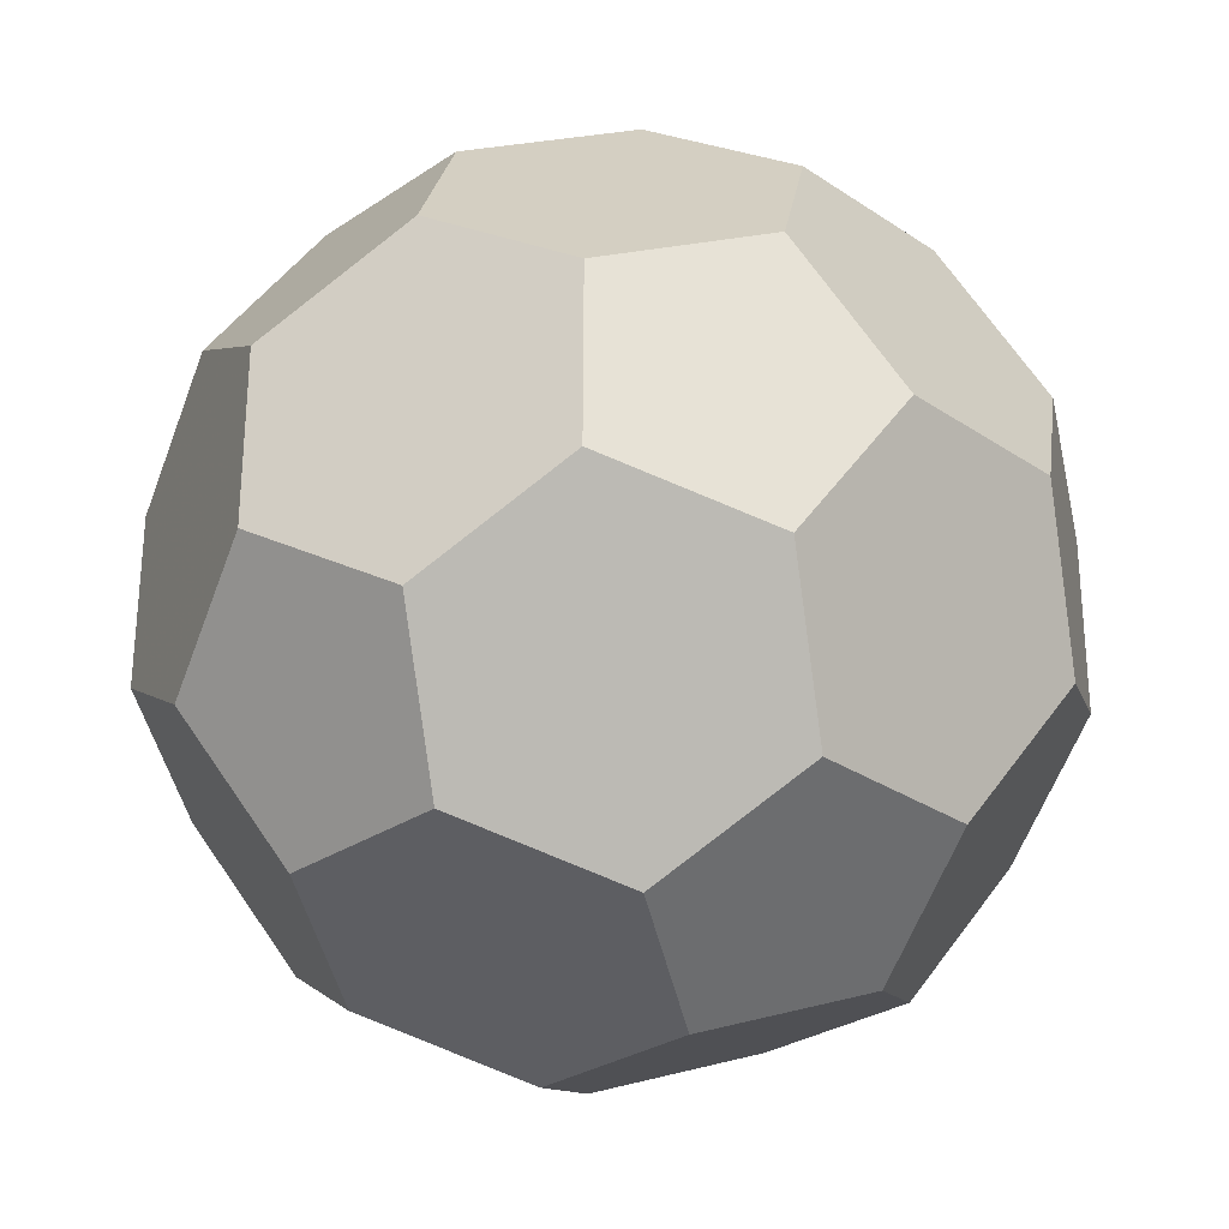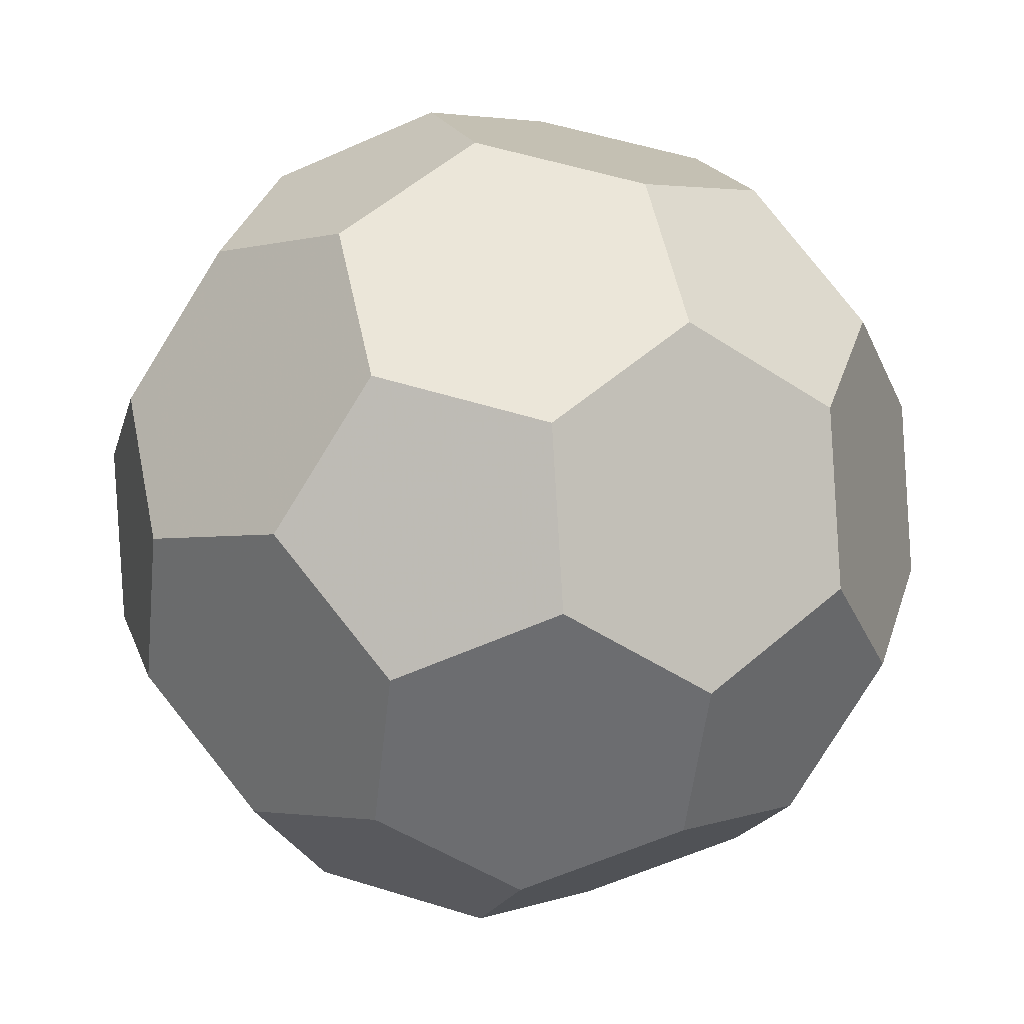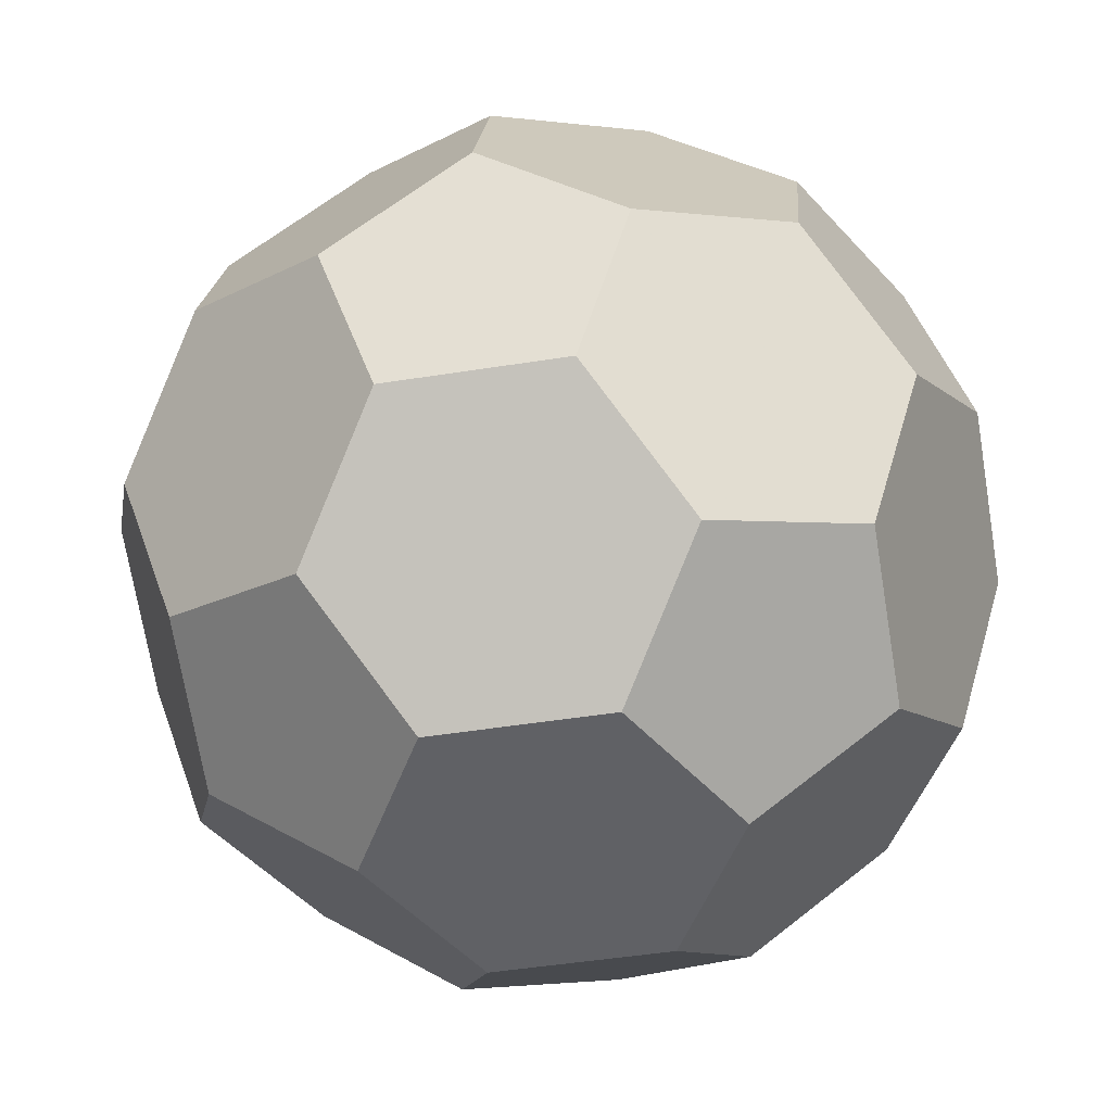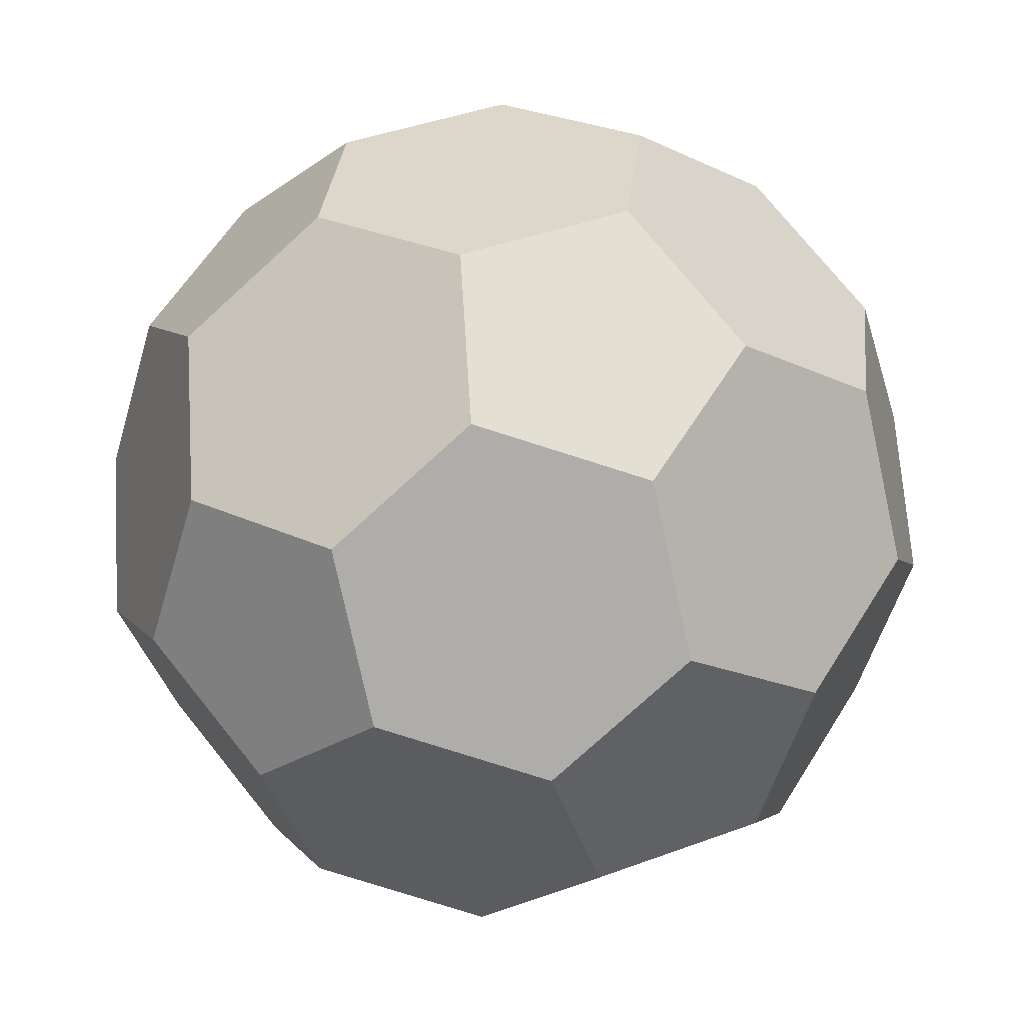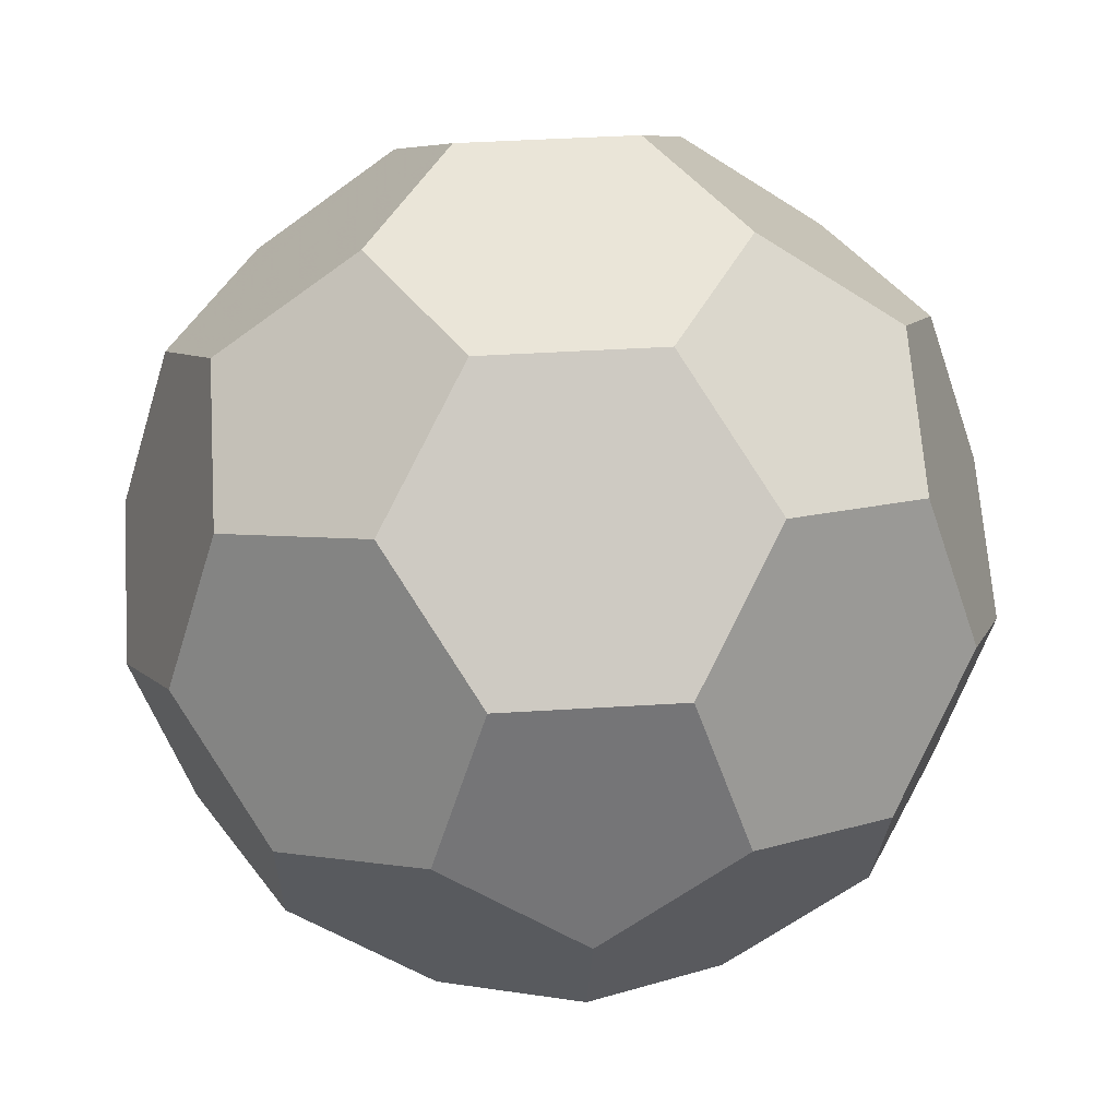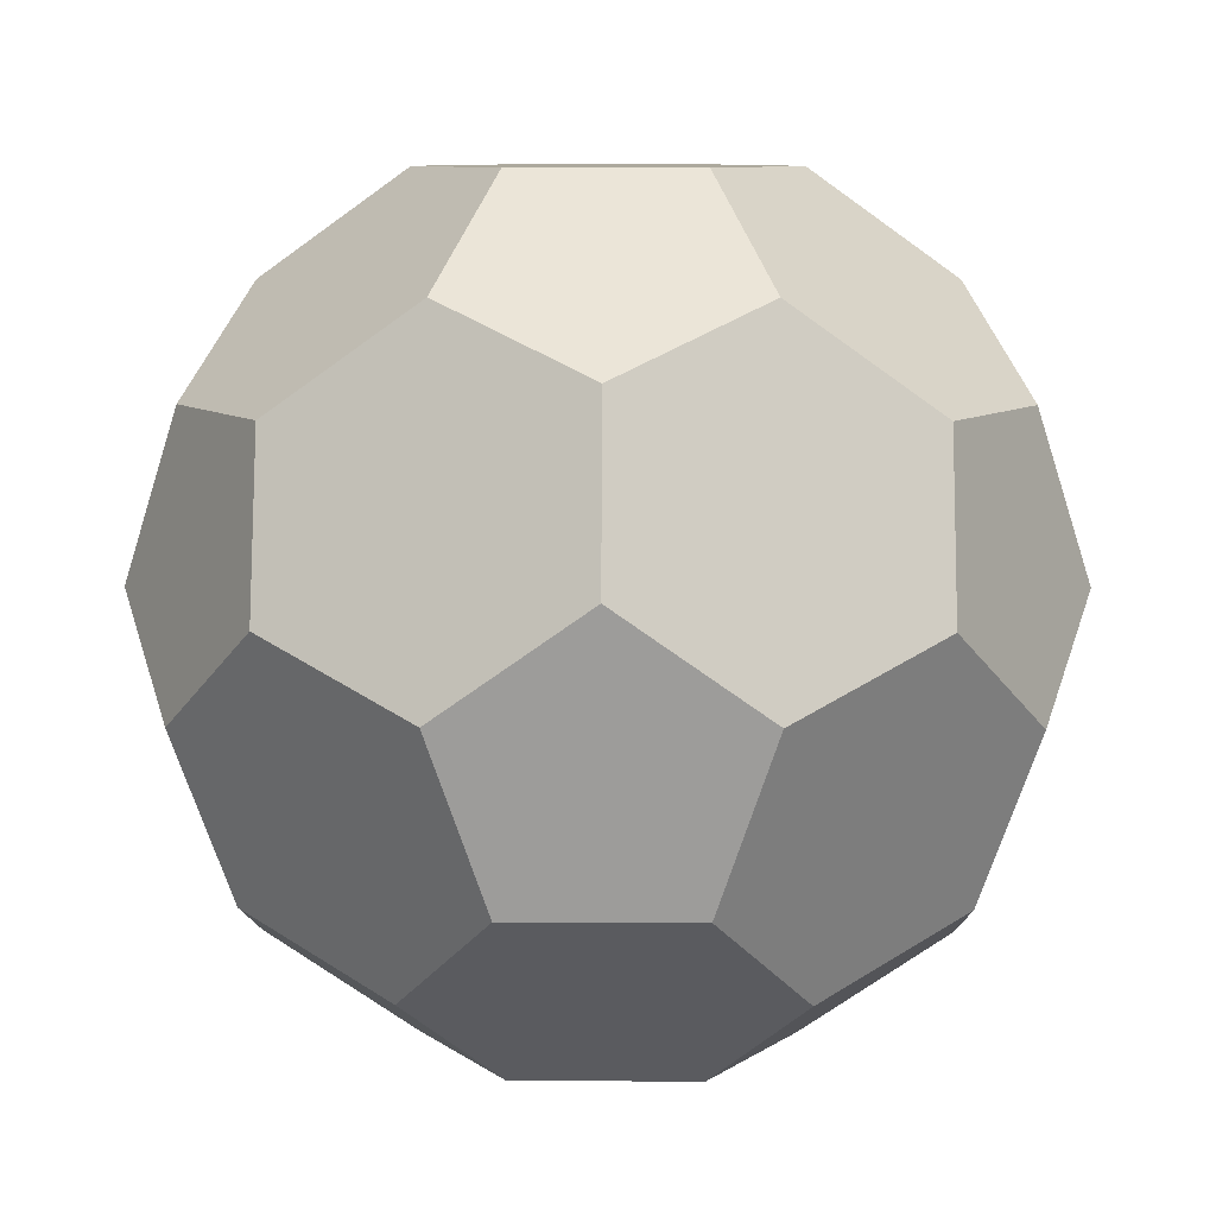
<metadata>
{"format":"obj","ext":"obj","renderer":"f3d","projection":"perspective","resolution":1024,"background":"white","views":[{"elev":25.8,"azim":-142.1,"up":"+Y"},{"elev":55.8,"azim":-102.0,"up":"+Y"},{"elev":47.6,"azim":70.9,"up":"+Z"},{"elev":-77.4,"azim":162.3,"up":"+Y"},{"elev":44.6,"azim":-64.1,"up":"+Y"},{"elev":8.8,"azim":120.7,"up":"+Y"}]}
</metadata>
<code>
v 2.589 7.2 4
v 3.294 7.2 5.222
v 4.706 7.2 5.222
v 5.411 7.2 4
v 4.706 7.2 2.778
v 3.294 7.2 2.778
v 1.447 6.385 3.844
v 1.011 5.57 4.911
v 1.716 5.57 6.133
v 2.858 6.385 6.289
v 2.589 6.385 1.867
v 1.447 5.881 2.526
v 3.294 5.57 0.9557
v 5.411 6.385 1.867
v 4.706 5.57 0.9557
v 2.858 4.252 0.7039
v 1.716 3.748 1.363
v 1.011 4.563 2.274
v 4 3.437 0.5483
v 4 2.119 1.052
v 2.858 1.615 1.711
v 1.716 2.43 1.867
v 5.142 4.252 0.7039
v 6.284 3.748 1.363
v 6.284 2.43 1.867
v 5.142 1.615 1.711
v 6.553 5.881 2.526
v 6.989 4.563 2.274
v 6.553 6.385 3.844
v 6.989 5.57 4.911
v 7.425 4.252 4.659
v 7.425 3.748 3.341
v 5.142 6.385 6.289
v 6.284 5.57 6.133
v 4 5.881 6.948
v 1.716 4.252 6.637
v 2.858 3.748 7.296
v 4 4.563 7.452
v 0.5746 4.252 4.659
v 1.011 3.437 5.726
v 0.5746 3.748 3.341
v 1.011 2.43 3.089
v 1.447 1.615 4.156
v 1.447 2.119 5.474
v 3.294 0.8001 2.778
v 2.589 0.8001 4
v 4.706 0.8001 2.778
v 6.989 2.43 3.089
v 6.553 1.615 4.156
v 5.411 0.8001 4
v 6.989 3.437 5.726
v 6.553 2.119 5.474
v 6.284 4.252 6.637
v 5.142 3.748 7.296
v 4.706 2.43 7.044
v 5.411 1.615 6.133
v 3.294 2.43 7.044
v 2.589 1.615 6.133
v 3.294 0.8001 5.222
v 4.706 0.8001 5.222
f 1 2 3 4 5 6
f 2 1 7 8 9 10
f 6 11 12 7 1
f 13 11 6 5 14 15
f 16 17 18 12 11 13
f 19 20 21 22 17 16
f 20 19 23 24 25 26
f 13 15 23 19 16
f 27 28 24 23 15 14
f 28 27 29 30 31 32
f 14 5 4 29 27
f 30 29 4 3 33 34
f 33 3 2 10 35
f 10 9 36 37 38 35
f 8 39 40 36 9
f 41 39 8 7 12 18
f 42 43 44 40 39 41
f 22 21 45 46 43 42
f 21 20 26 47 45
f 48 49 50 47 26 25
f 51 52 49 48 32 31
f 53 54 55 56 52 51
f 54 53 34 33 35 38
f 31 30 34 53 51
f 55 54 38 37 57
f 58 57 37 36 40 44
f 59 60 56 55 57 58
f 47 50 60 59 46 45
f 52 56 60 50 49
f 59 58 44 43 46
f 25 24 28 32 48
f 18 17 22 42 41

</code>
